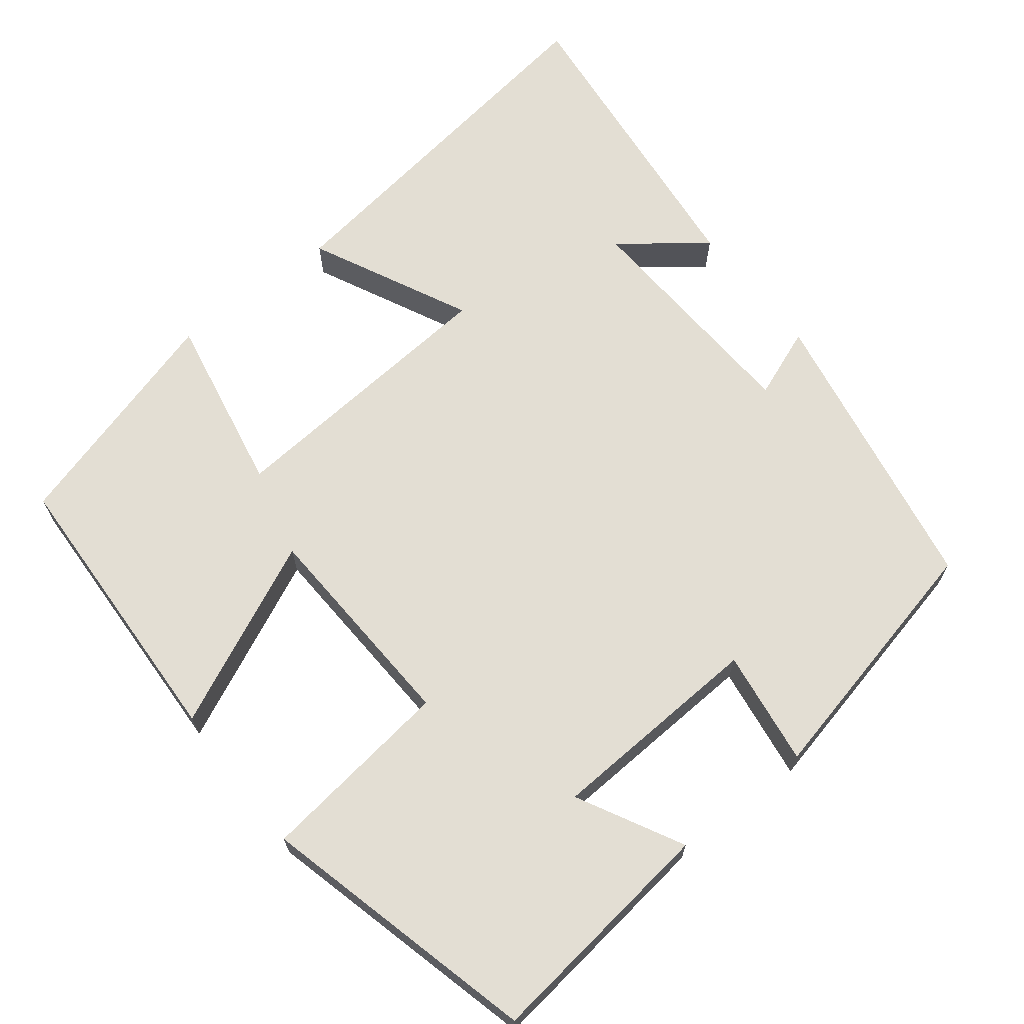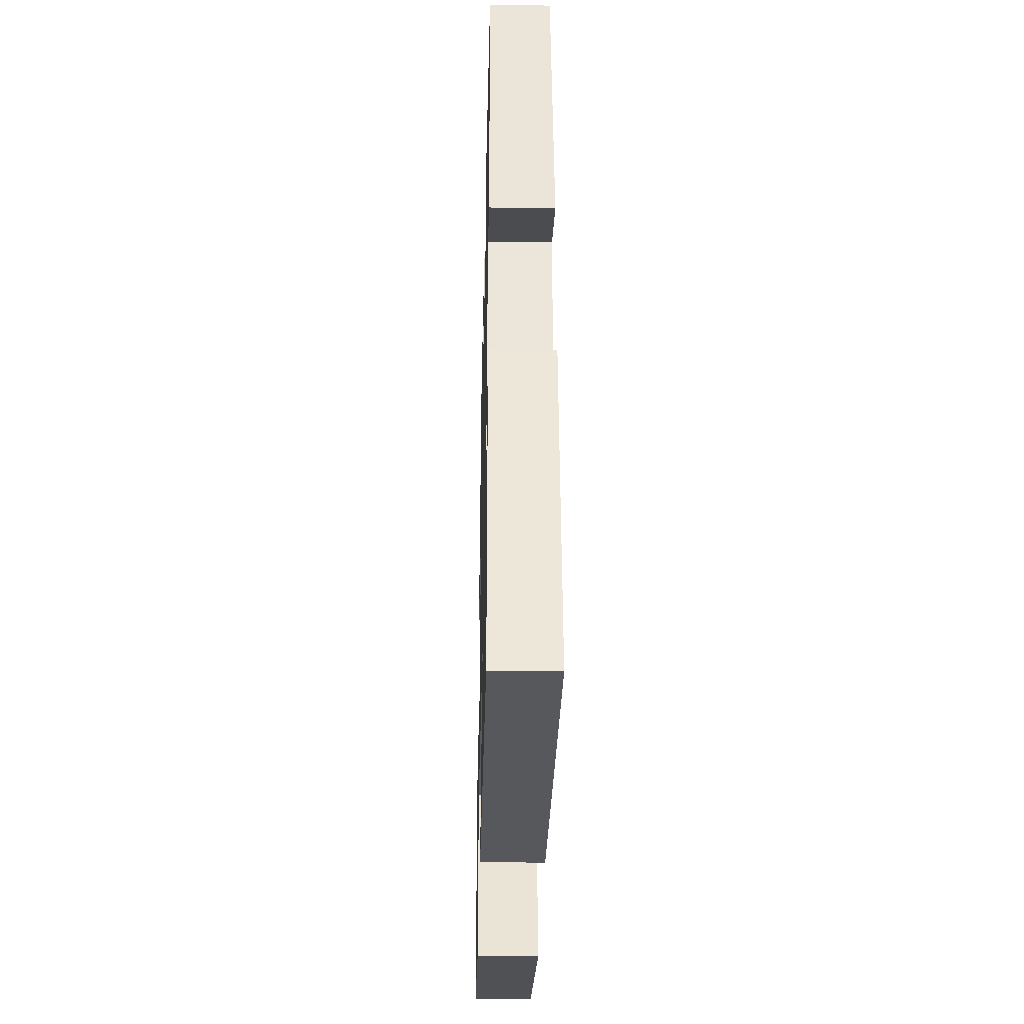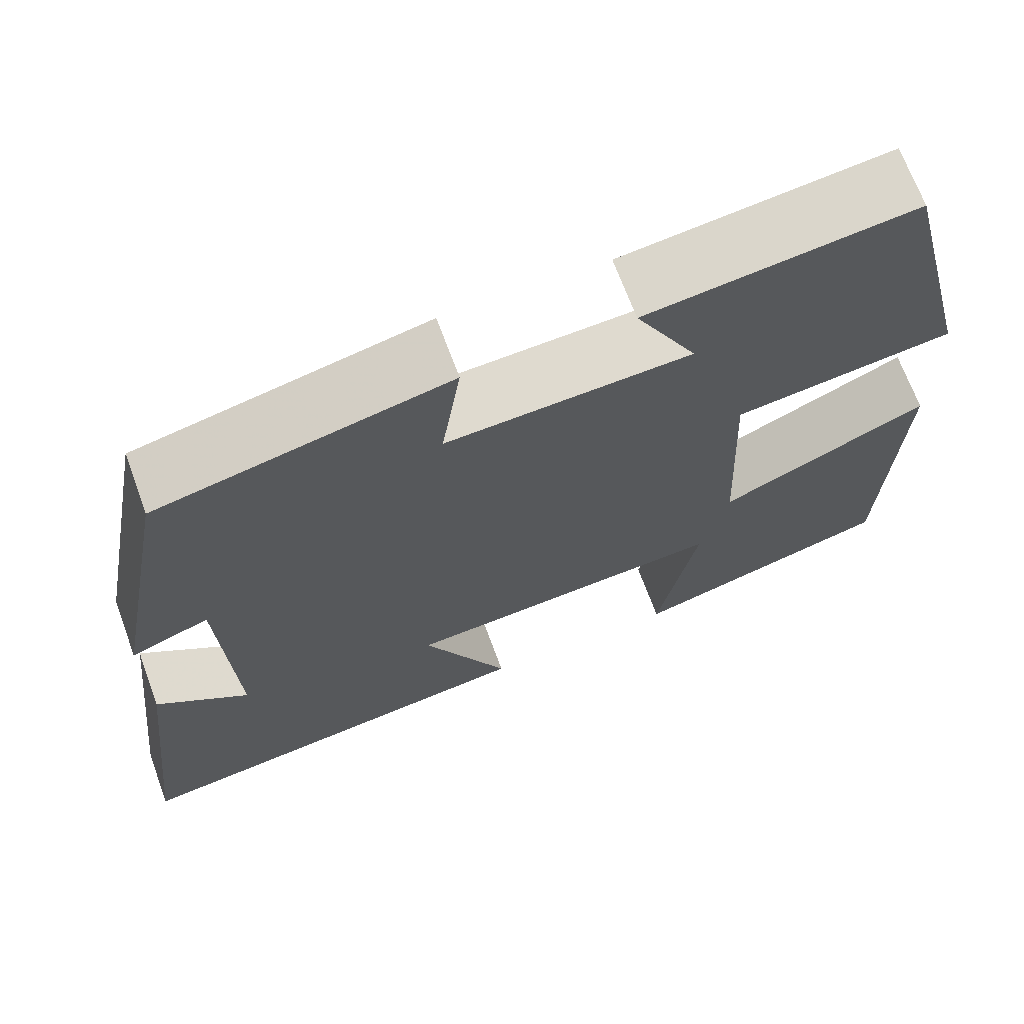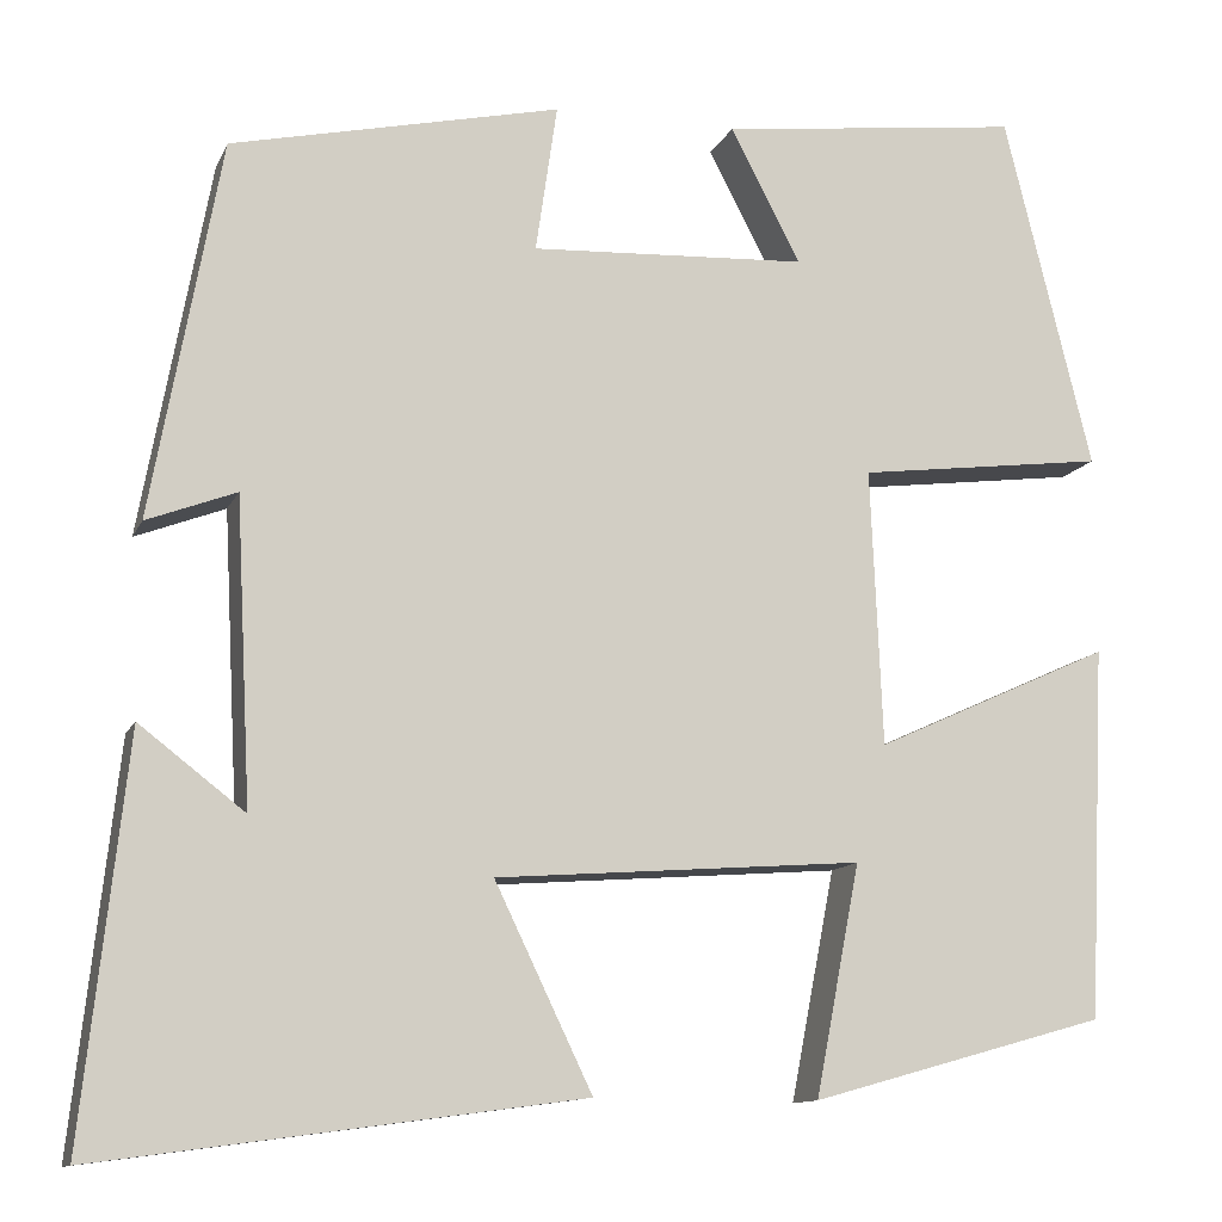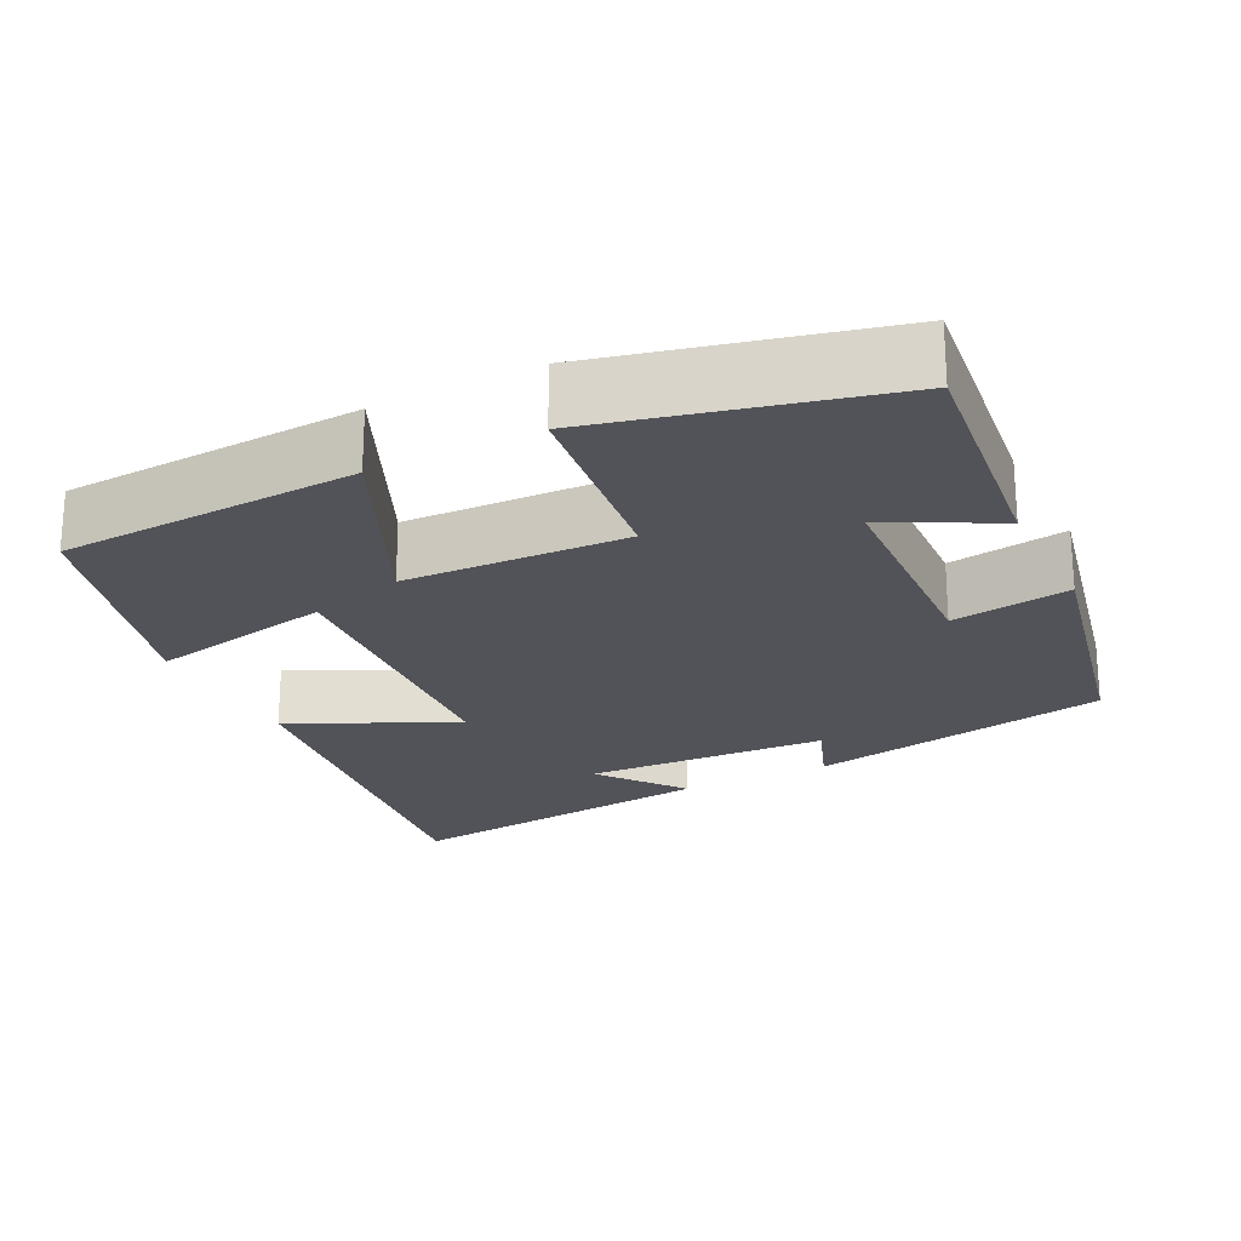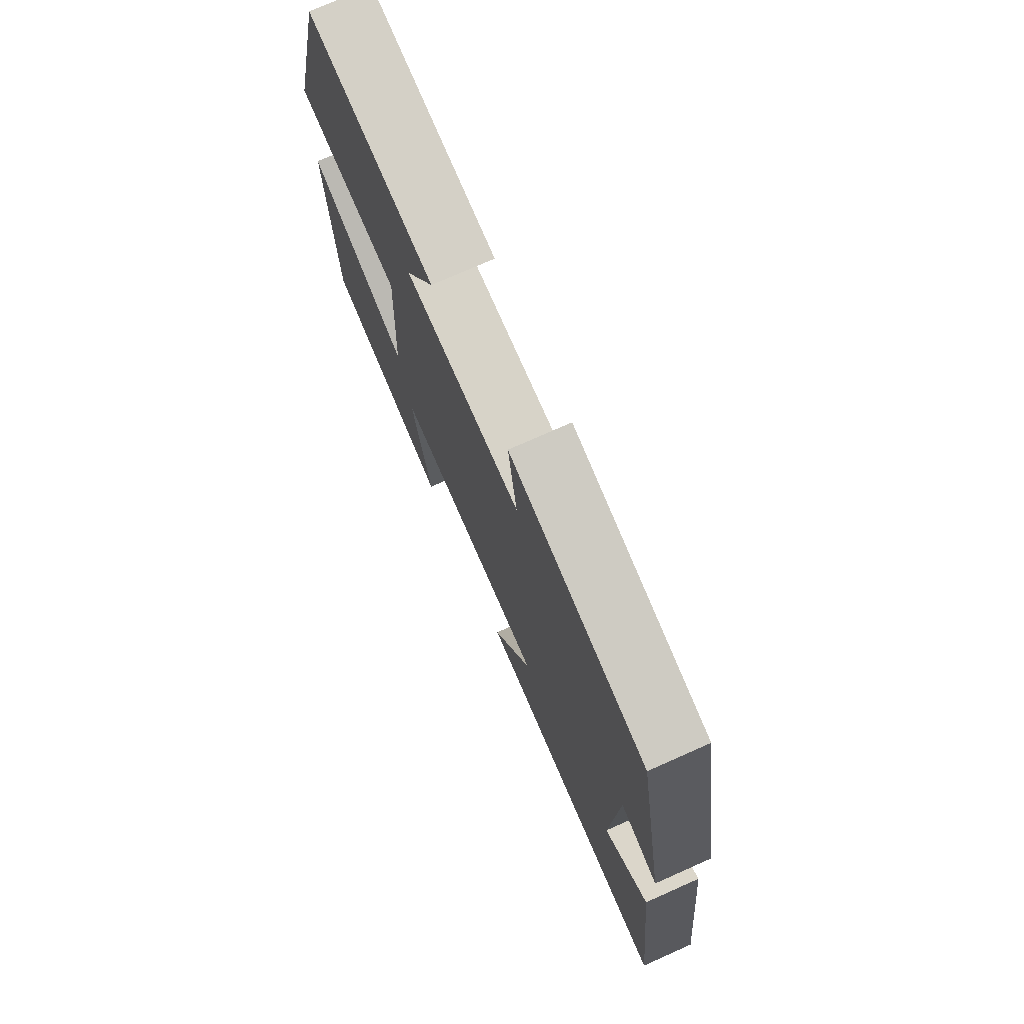
<metadata>
{"format":"obj","ext":"obj","renderer":"f3d","projection":"perspective","resolution":1024,"background":"white","views":[{"elev":67.3,"azim":-38.3,"up":"+Y"},{"elev":-35.8,"azim":88.7,"up":"+Z"},{"elev":68.7,"azim":159.8,"up":"+Z"},{"elev":-11.9,"azim":163.0,"up":"+Z"},{"elev":-22.7,"azim":-63.2,"up":"+Y"},{"elev":74.7,"azim":66.0,"up":"+Z"}]}
</metadata>
<code>
v 0.429 0.07 0.425
v 0.5 0.07 0.037
v 0.408 0.07 0.072
v 0.392 0.07 -0.24
v 0.5 0.07 -0.157
v 0.545 0.07 -0.567
v 0.051 0.07 -0.5
v 0.151 0.07 -0.292
v -0.225 0.07 -0.264
v -0.179 0.07 -0.5
v -0.482 0.07 -0.415
v -0.5 0.07 -0.033
v -0.257 0.07 -0.143
v -0.245 0.07 0.141
v -0.5 0.07 0.173
v -0.41 0.07 0.538
v -0.099 0.07 0.5
v -0.171 0.07 0.362
v 0.113 0.07 0.348
v 0.091 0.07 0.5
v 0.429 0 0.425
v 0.5 0 0.037
v 0.408 0 0.072
v 0.392 0 -0.24
v 0.5 0 -0.157
v 0.545 0 -0.567
v 0.051 0 -0.5
v 0.151 0 -0.292
v -0.225 0 -0.264
v -0.179 0 -0.5
v -0.482 0 -0.415
v -0.5 0 -0.033
v -0.257 0 -0.143
v -0.245 0 0.141
v -0.5 0 0.173
v -0.41 0 0.538
v -0.099 0 0.5
v -0.171 0 0.362
v 0.113 0 0.348
v 0.091 0 0.5
f 19 20 1 2
f 18 19 2 3
f 15 16 17 18
f 14 15 18 3
f 13 14 3 4
f 10 11 12 13
f 9 10 13
f 8 9 13 4
f 7 8 4
f 6 7 4
f 4 5 6
f 22 21 40 39
f 23 22 39 38
f 38 37 36 35
f 23 38 35 34
f 24 23 34 33
f 33 32 31 30
f 33 30 29
f 24 33 29 28
f 24 28 27
f 24 27 26
f 26 25 24
f 1 21 22 2
f 2 22 23 3
f 3 23 24 4
f 4 24 25 5
f 5 25 26 6
f 6 26 27 7
f 7 27 28 8
f 8 28 29 9
f 9 29 30 10
f 10 30 31 11
f 11 31 32 12
f 12 32 33 13
f 13 33 34 14
f 14 34 35 15
f 15 35 36 16
f 16 36 37 17
f 17 37 38 18
f 18 38 39 19
f 19 39 40 20
f 20 40 21 1

</code>
